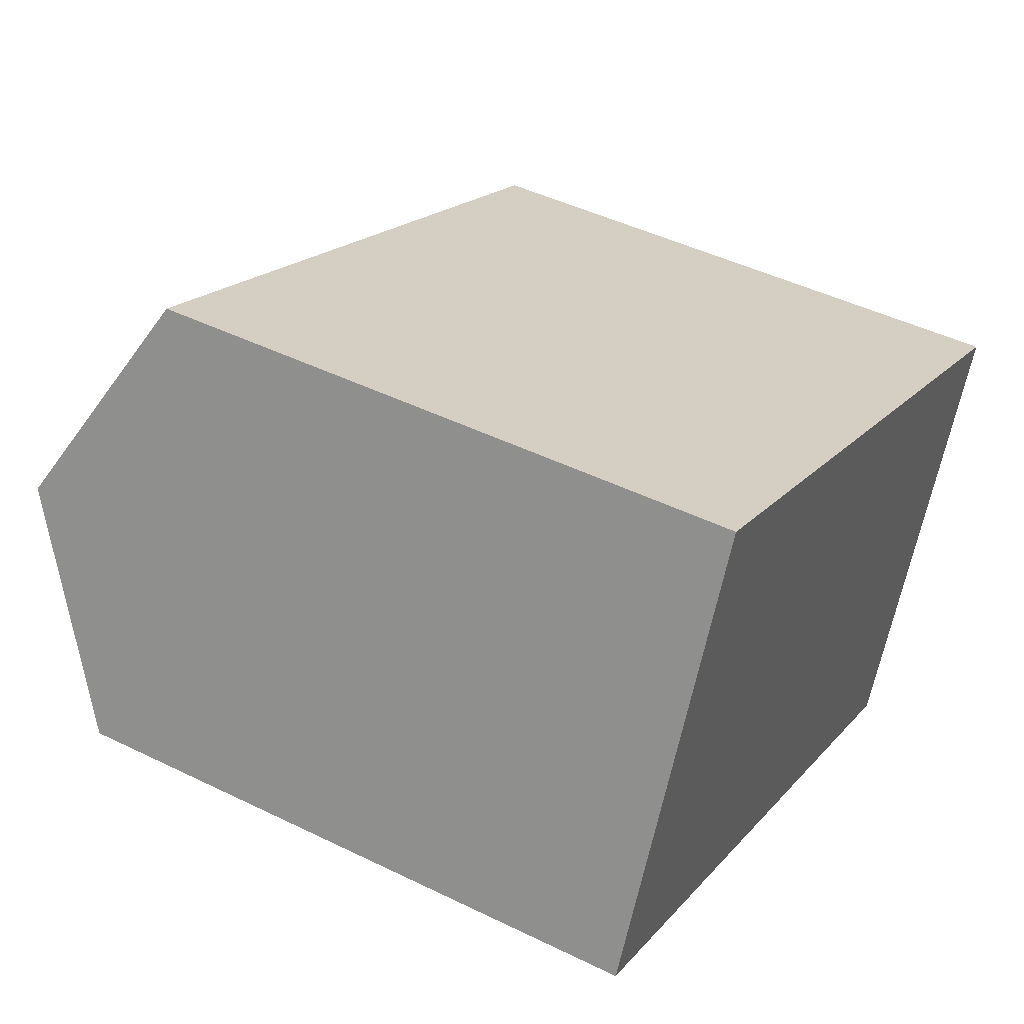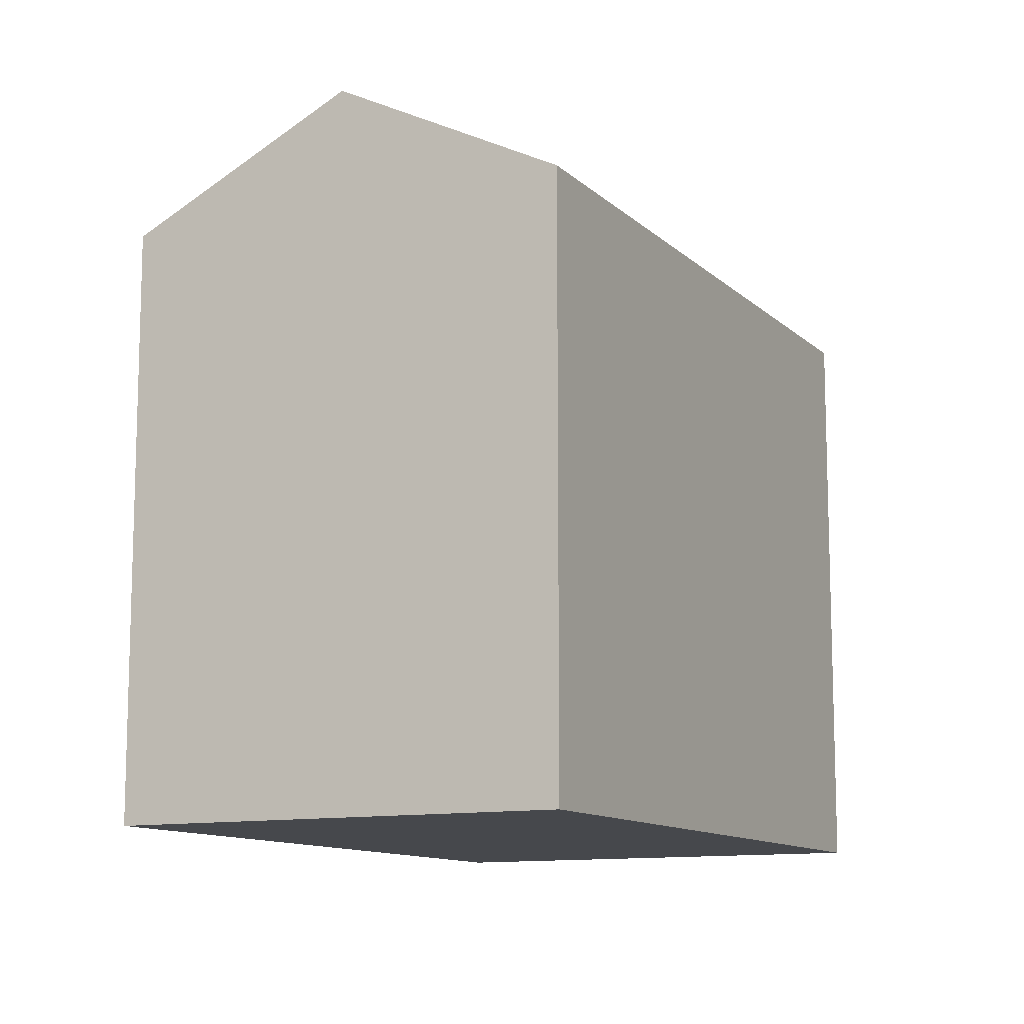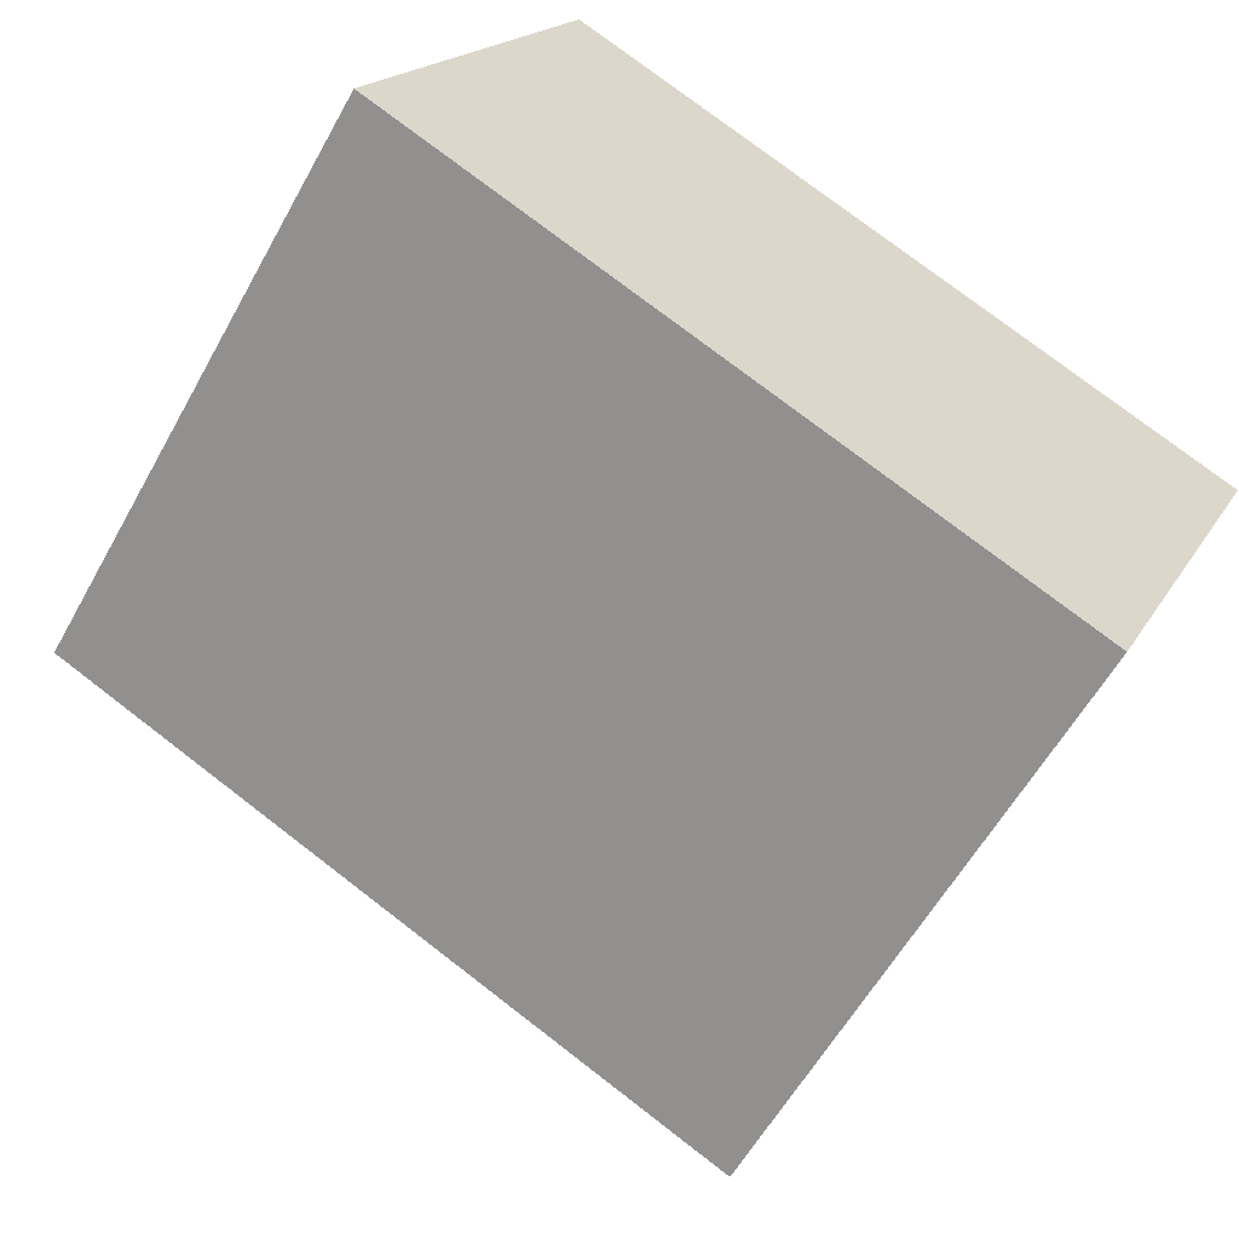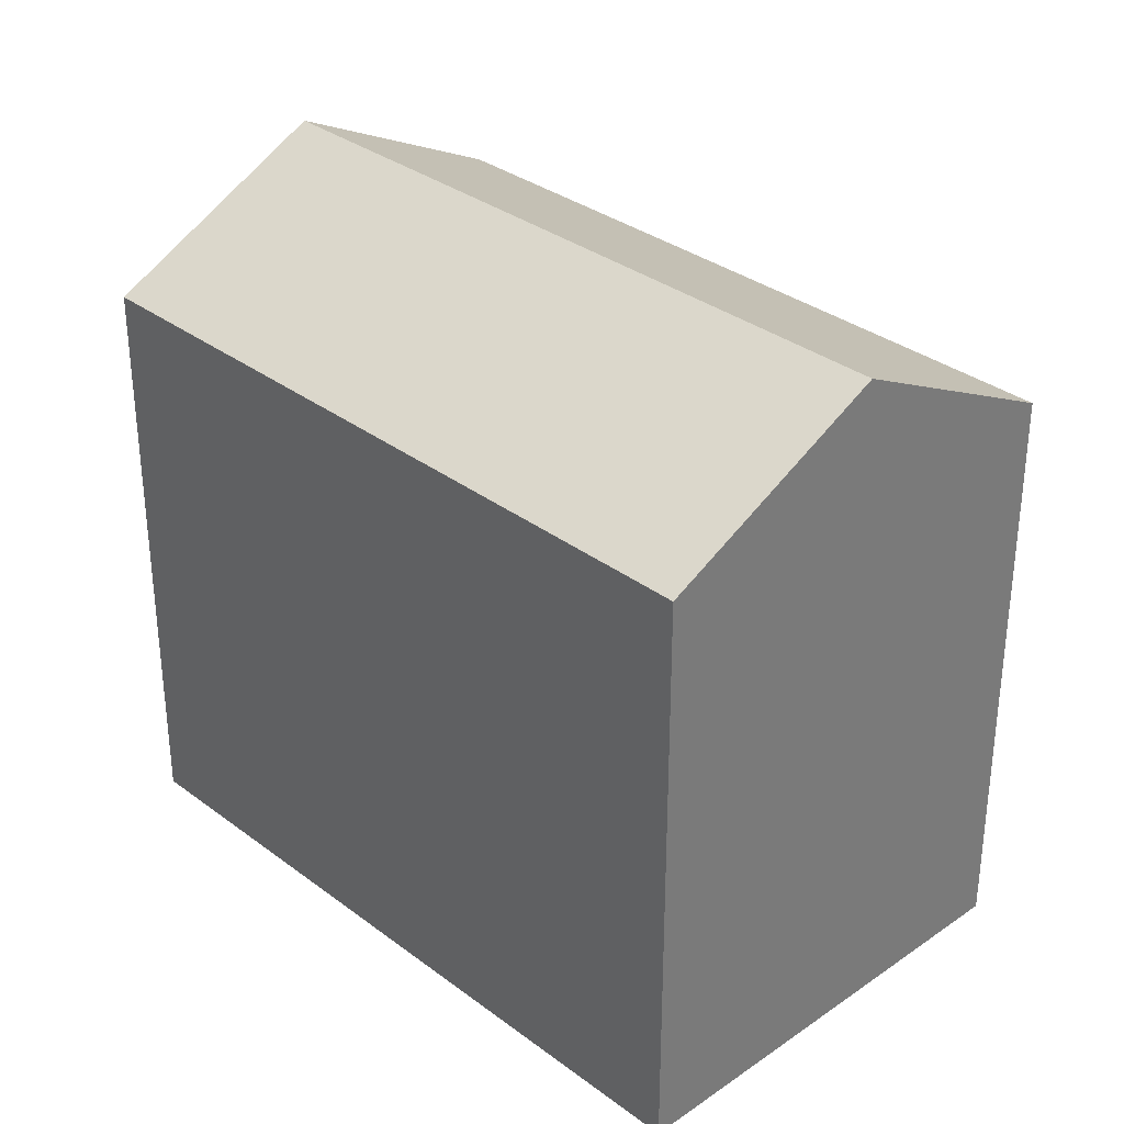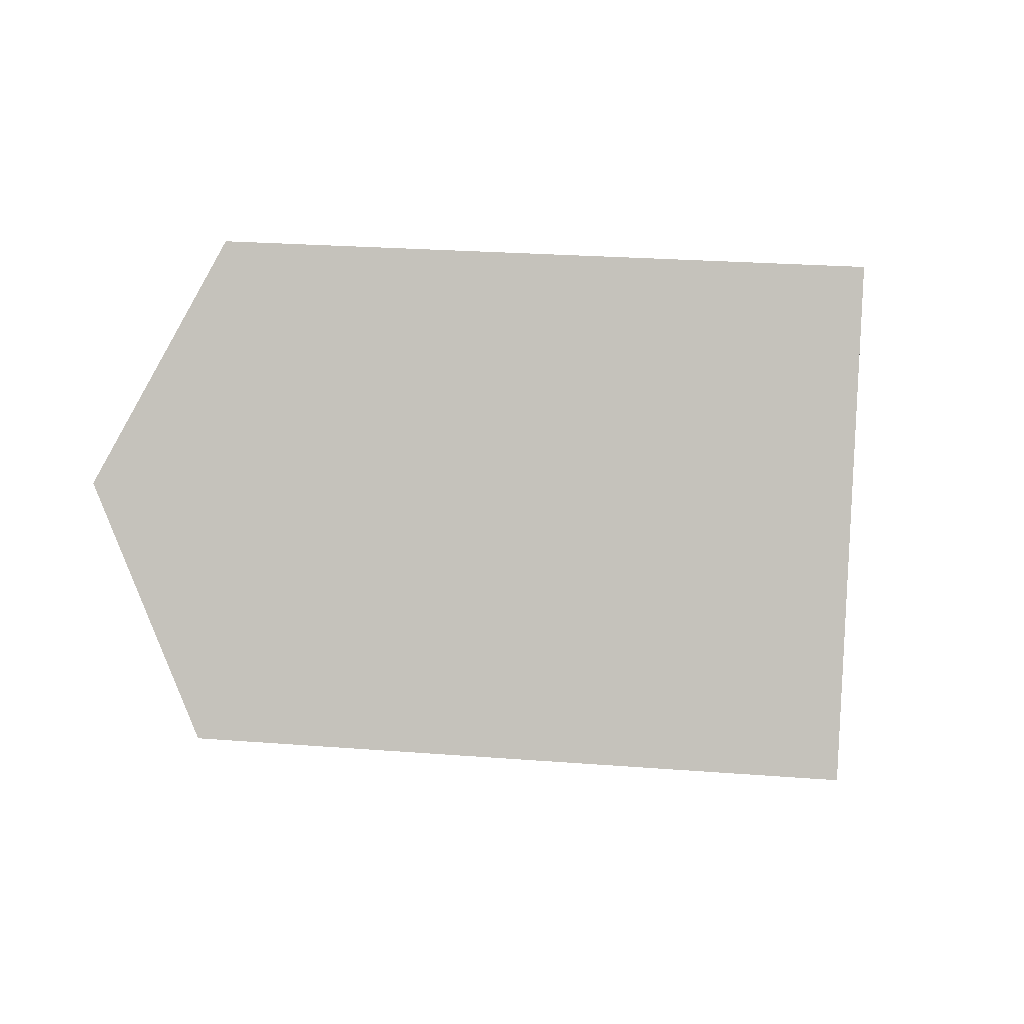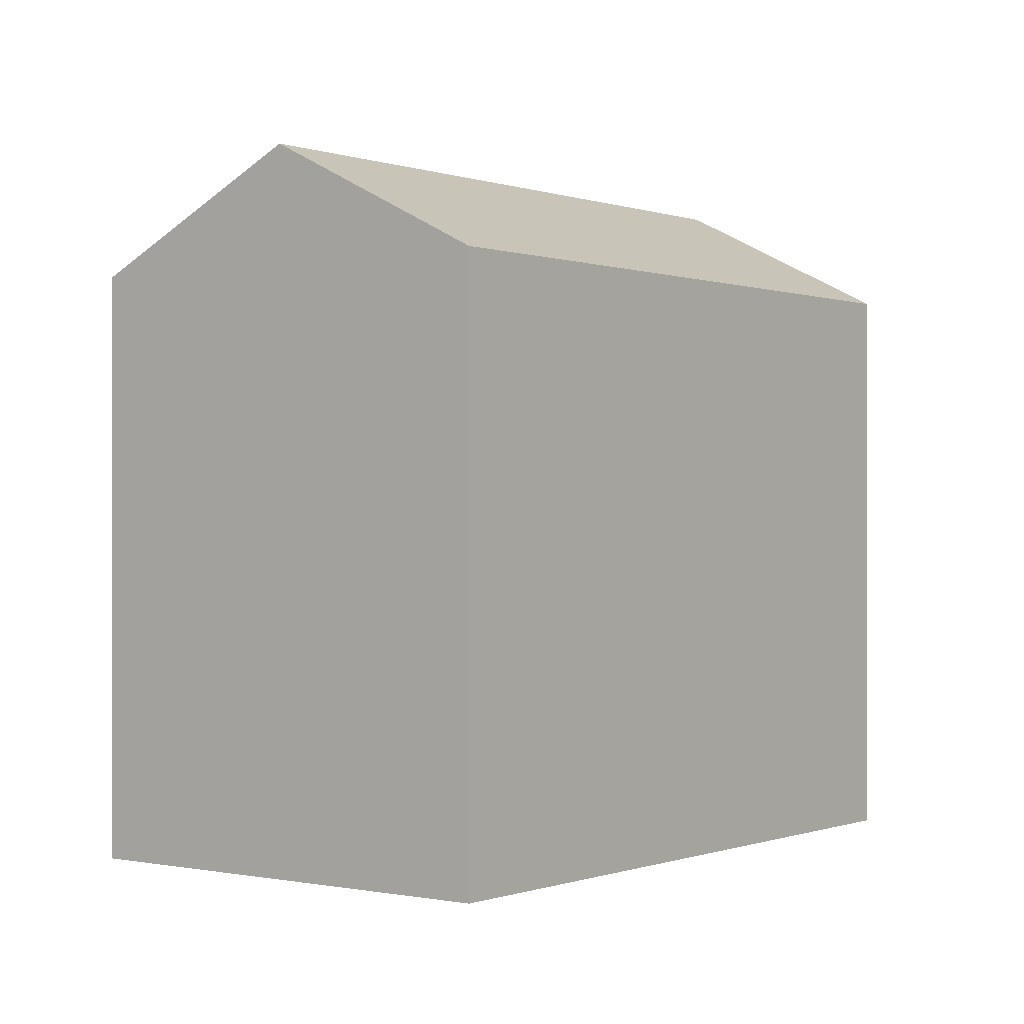
<metadata>
{"format":"obj","ext":"obj","renderer":"f3d","projection":"perspective","resolution":1024,"background":"white","views":[{"elev":45.9,"azim":-60.7,"up":"+Z"},{"elev":-11.4,"azim":-38.3,"up":"+Y"},{"elev":-58.8,"azim":-28.9,"up":"+Z"},{"elev":33.0,"azim":70.9,"up":"+Y"},{"elev":23.9,"azim":-82.5,"up":"+Z"},{"elev":-0.1,"azim":-27.8,"up":"+Y"}]}
</metadata>
<code>
v  2.626 19.1 5.718
v  23.35 16.01 2.987
v  20.73 19.1 -2.732
v  5.251 16.01 11.44
v  0 16.01 9.803e-16
v  18.1 16.01 -8.45
v  18.1 5.174e-16 -8.45
v  0 0 0
v  5.251 -7.003e-16 11.44
v  2.626 -3.501e-16 5.718
v  23.35 -1.829e-16 2.987
v  20.73 1.673e-16 -2.732
g defaultobject
f 1 2 3
f 2 1 4
f 5 3 6
f 3 5 1
f 7 5 6
f 5 7 8
f 5 4 1
f 4 5 8
f 4 8 9
f 9 8 10
f 9 2 4
f 2 9 11
f 2 6 3
f 6 2 7
f 7 2 12
f 12 2 11
f 10 11 9
f 11 10 8
f 11 8 7
f 11 7 12

</code>
